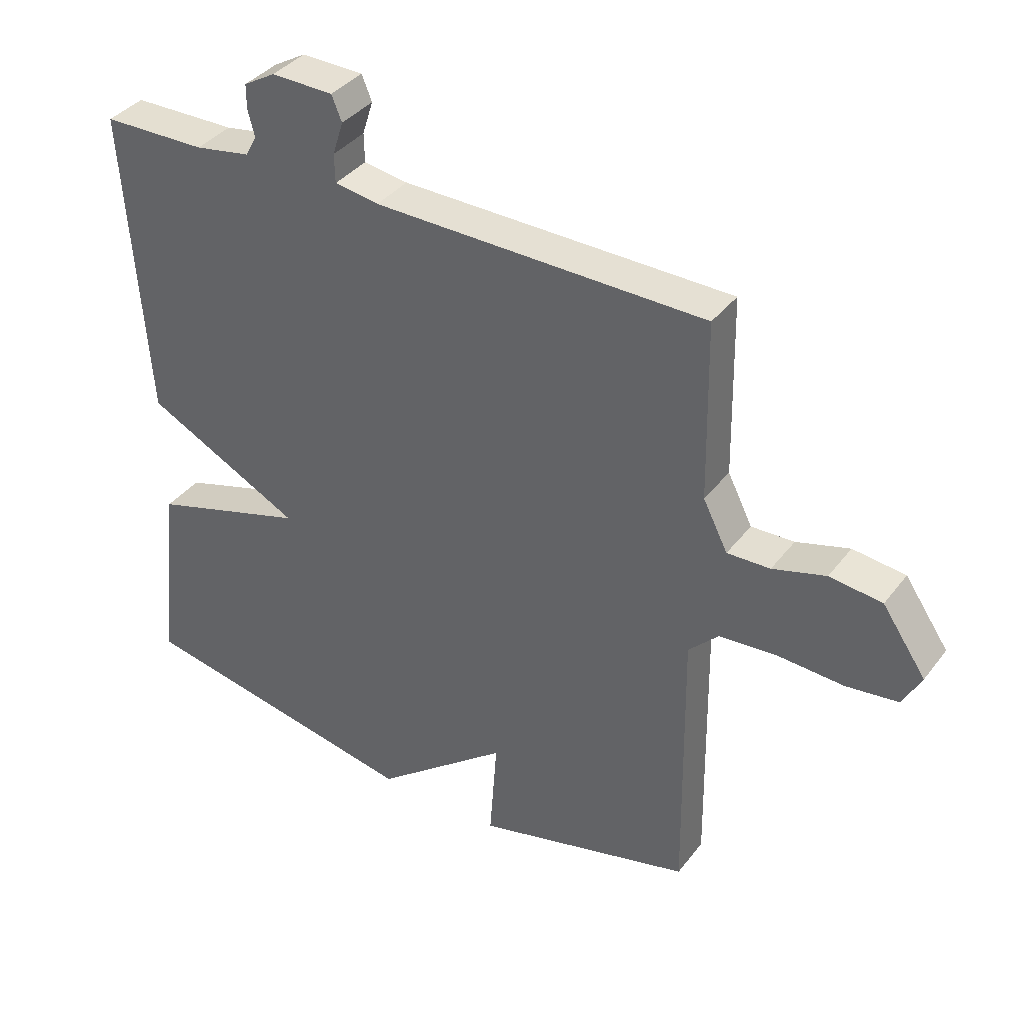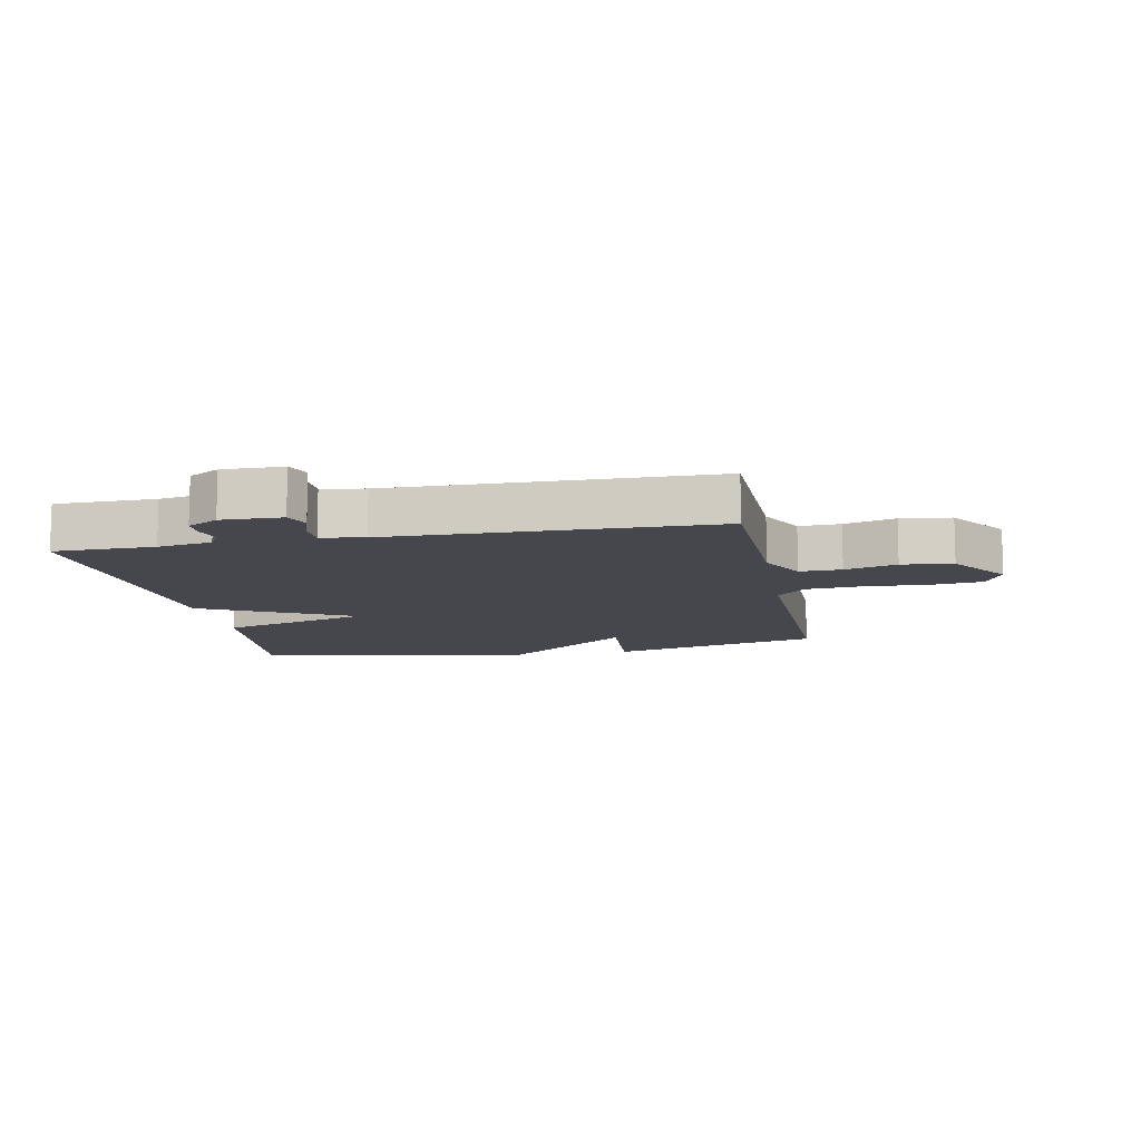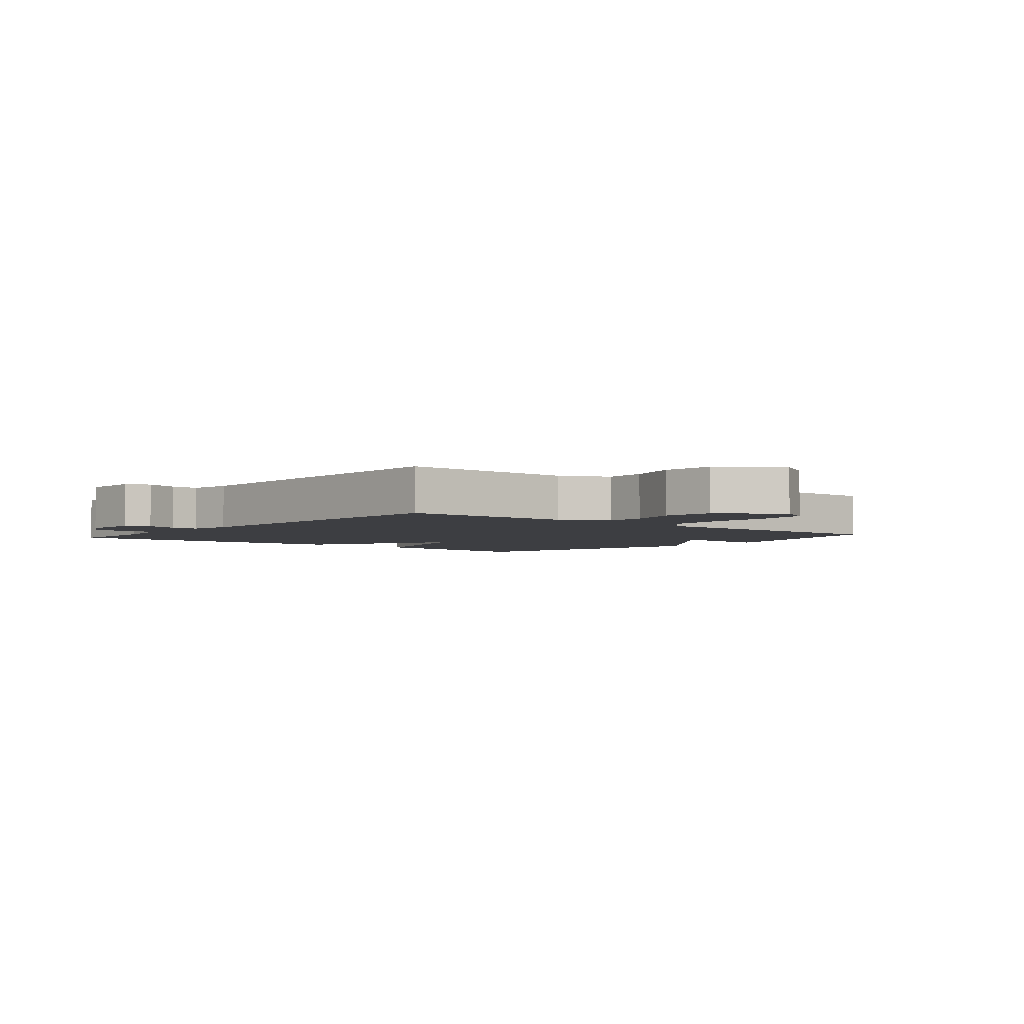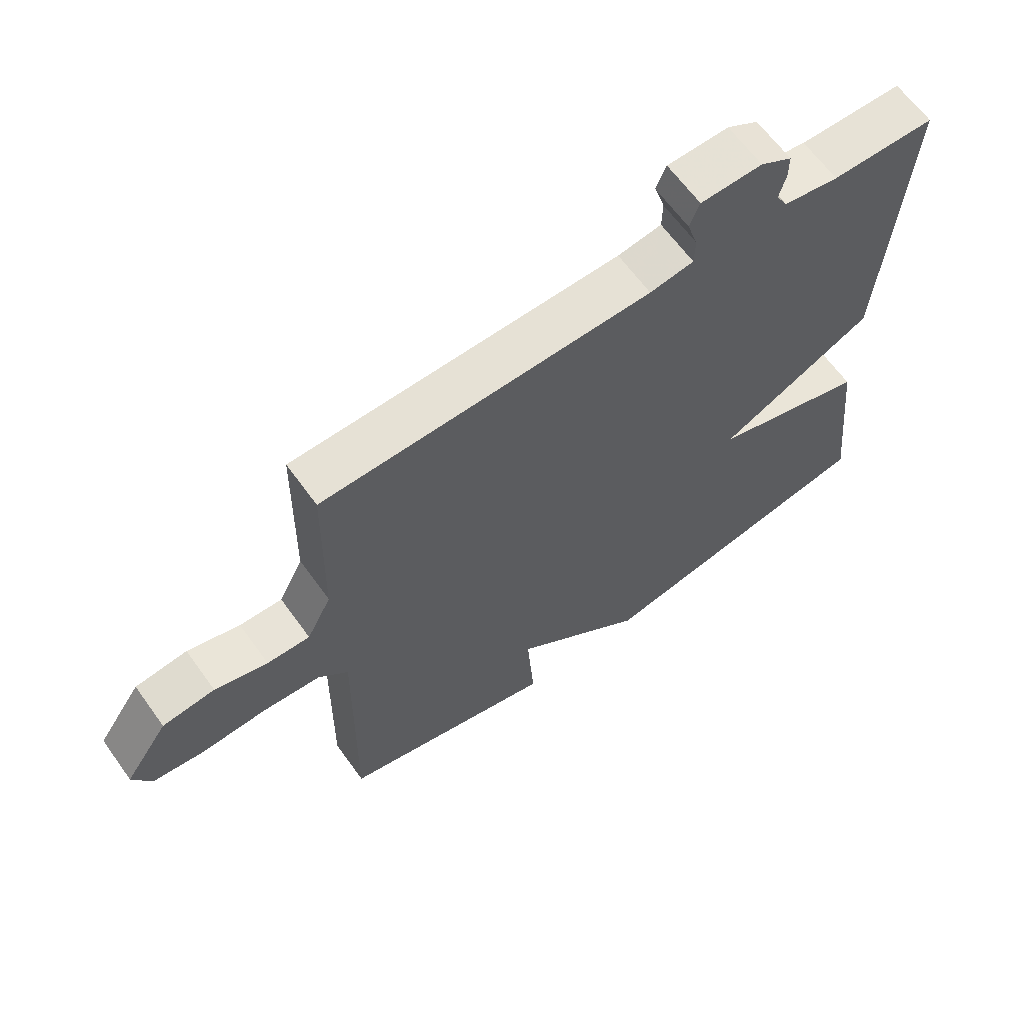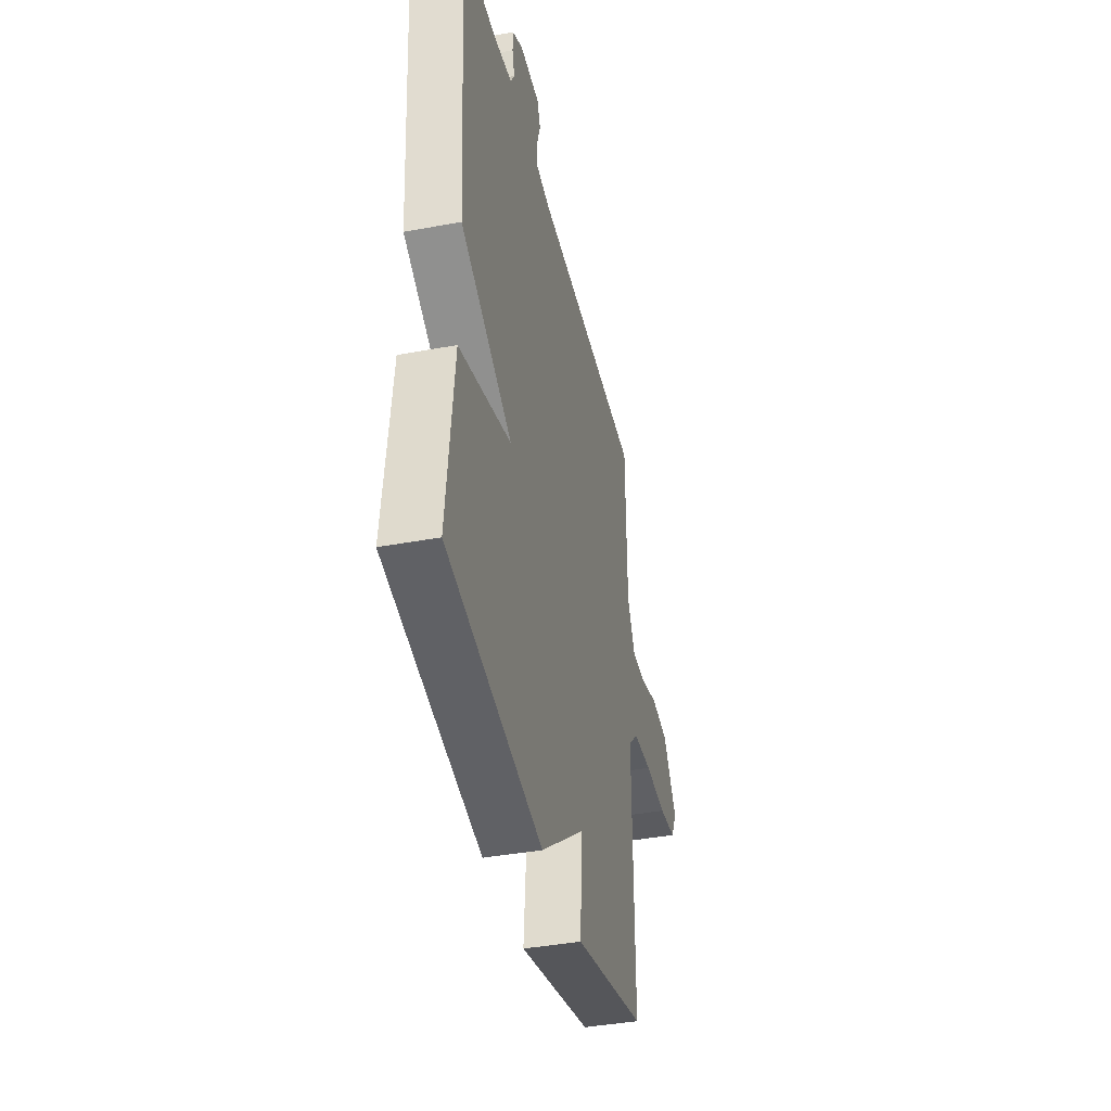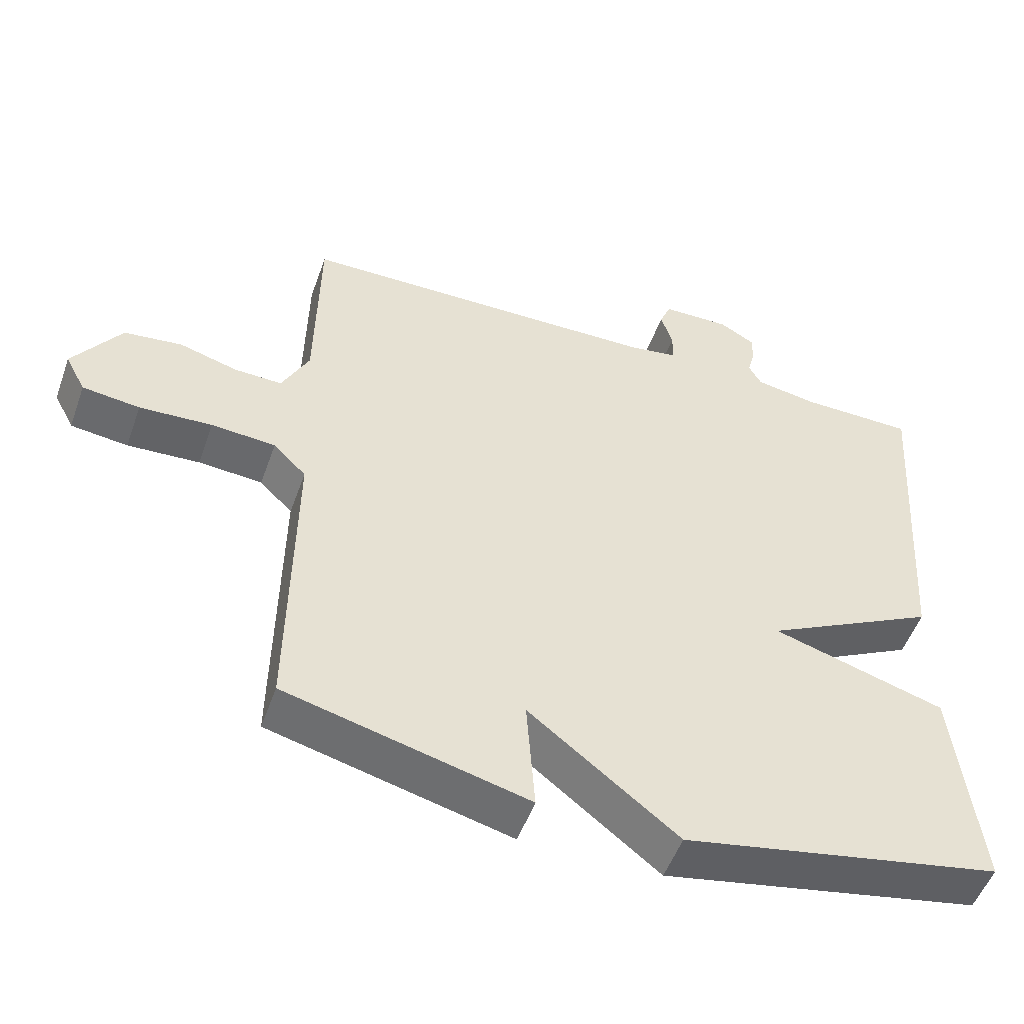
<metadata>
{"format":"obj","ext":"obj","renderer":"f3d","projection":"perspective","resolution":1024,"background":"white","views":[{"elev":37.4,"azim":32.8,"up":"+Z"},{"elev":-10.9,"azim":11.0,"up":"+Y"},{"elev":-3.5,"azim":49.9,"up":"+Y"},{"elev":63.8,"azim":144.3,"up":"+Z"},{"elev":-40.1,"azim":-77.1,"up":"+Z"},{"elev":-51.7,"azim":160.6,"up":"+Z"}]}
</metadata>
<code>
v 0.5 0.07 -0.5
v 0.155 0.07 -0.587
v 0.167 0.07 -0.421
v -0.045 0.07 -0.587
v -0.5 0.07 -0.5
v -0.466 0.07 -0.191
v -0.219 0.07 -0.117
v -0.466 0.07 0.009
v -0.5 0.07 0.5
v -0.336 0.07 0.502
v -0.248 0.07 0.517
v -0.23 0.07 0.549
v -0.241 0.07 0.59
v -0.241 0.07 0.629
v -0.191 0.07 0.658
v -0.093 0.07 0.656
v -0.077 0.07 0.617
v -0.094 0.07 0.564
v -0.093 0.07 0.519
v -0.023 0.07 0.508
v 0.5 0.07 0.5
v 0.505 0.07 0.218
v 0.544 0.07 0.141
v 0.612 0.07 0.143
v 0.696 0.07 0.167
v 0.779 0.07 0.157
v 0.848 0.07 0.057
v 0.819 0.07 0.002
v 0.737 0.07 -0.008
v 0.633 0.07 -0.002
v 0.541 0.07 -0.009
v 0.494 0.07 -0.056
v 0.5 0 -0.5
v 0.155 0 -0.587
v 0.167 0 -0.421
v -0.045 0 -0.587
v -0.5 0 -0.5
v -0.466 0 -0.191
v -0.219 0 -0.117
v -0.466 0 0.009
v -0.5 0 0.5
v -0.336 0 0.502
v -0.248 0 0.517
v -0.23 0 0.549
v -0.241 0 0.59
v -0.241 0 0.629
v -0.191 0 0.658
v -0.093 0 0.656
v -0.077 0 0.617
v -0.094 0 0.564
v -0.093 0 0.519
v -0.023 0 0.508
v 0.5 0 0.5
v 0.505 0 0.218
v 0.544 0 0.141
v 0.612 0 0.143
v 0.696 0 0.167
v 0.779 0 0.157
v 0.848 0 0.057
v 0.819 0 0.002
v 0.737 0 -0.008
v 0.633 0 -0.002
v 0.541 0 -0.009
v 0.494 0 -0.056
f 28 29 30
f 27 28 30
f 26 27 30
f 25 26 30
f 24 25 30
f 23 24 30 31
f 22 23 31 32
f 20 21 22 32
f 16 17 18
f 15 16 18
f 14 15 18
f 13 14 18
f 12 13 18
f 11 12 18 19
f 20 32 1
f 19 20 1
f 11 19 1
f 10 11 1
f 5 6 7
f 4 5 7
f 3 4 7
f 1 2 3
f 1 3 7
f 10 1 7
f 7 8 9 10
f 62 61 60
f 62 60 59
f 62 59 58
f 62 58 57
f 62 57 56
f 63 62 56 55
f 64 63 55 54
f 64 54 53 52
f 50 49 48
f 50 48 47
f 50 47 46
f 50 46 45
f 50 45 44
f 51 50 44 43
f 33 64 52
f 33 52 51
f 33 51 43
f 33 43 42
f 39 38 37
f 39 37 36
f 39 36 35
f 35 34 33
f 39 35 33
f 39 33 42
f 42 41 40 39
f 1 33 34 2
f 2 34 35 3
f 3 35 36 4
f 4 36 37 5
f 5 37 38 6
f 6 38 39 7
f 7 39 40 8
f 8 40 41 9
f 9 41 42 10
f 10 42 43 11
f 11 43 44 12
f 12 44 45 13
f 13 45 46 14
f 14 46 47 15
f 15 47 48 16
f 16 48 49 17
f 17 49 50 18
f 18 50 51 19
f 19 51 52 20
f 20 52 53 21
f 21 53 54 22
f 22 54 55 23
f 23 55 56 24
f 24 56 57 25
f 25 57 58 26
f 26 58 59 27
f 27 59 60 28
f 28 60 61 29
f 29 61 62 30
f 30 62 63 31
f 31 63 64 32
f 32 64 33 1

</code>
